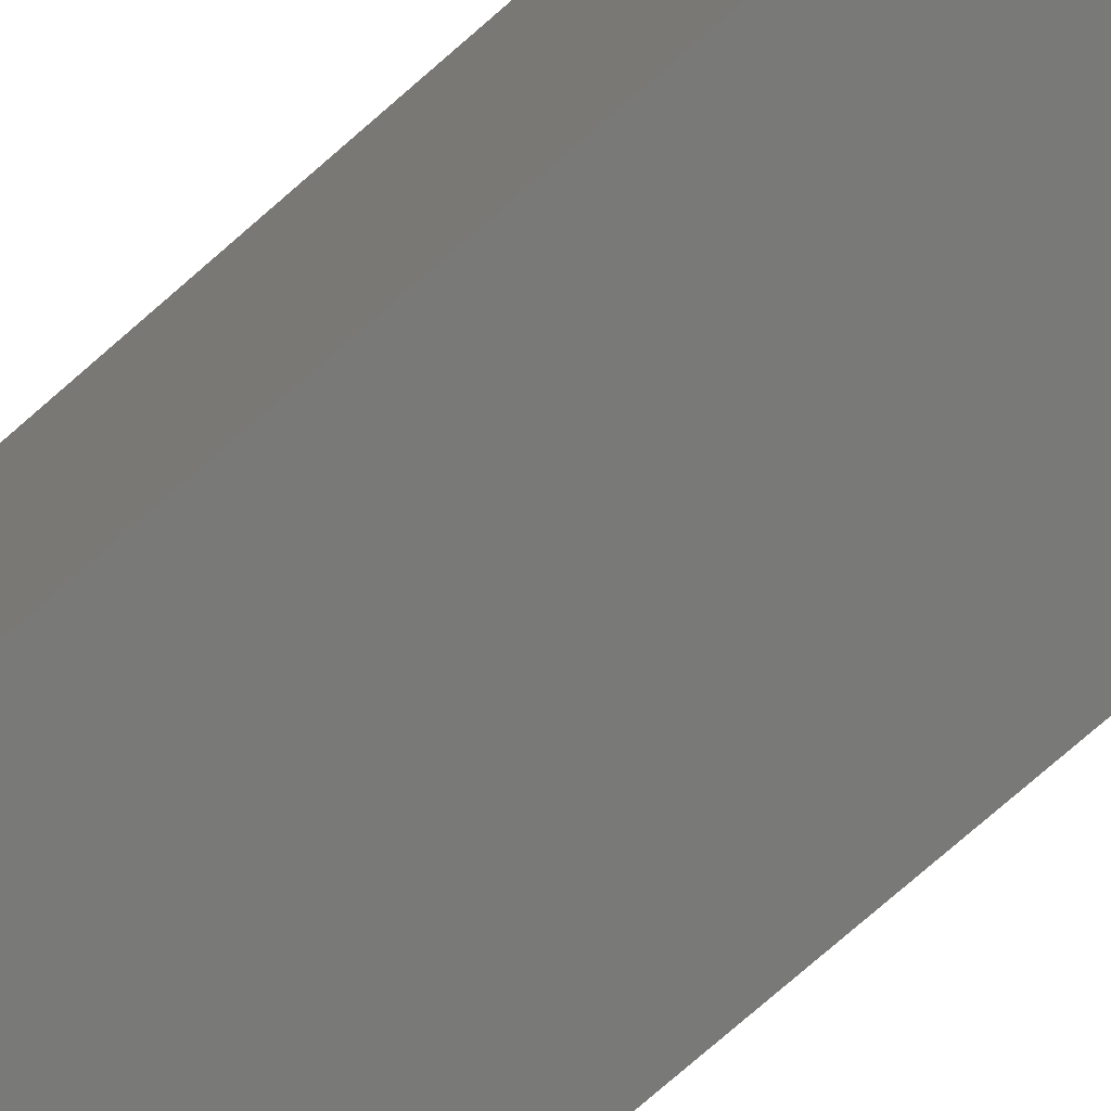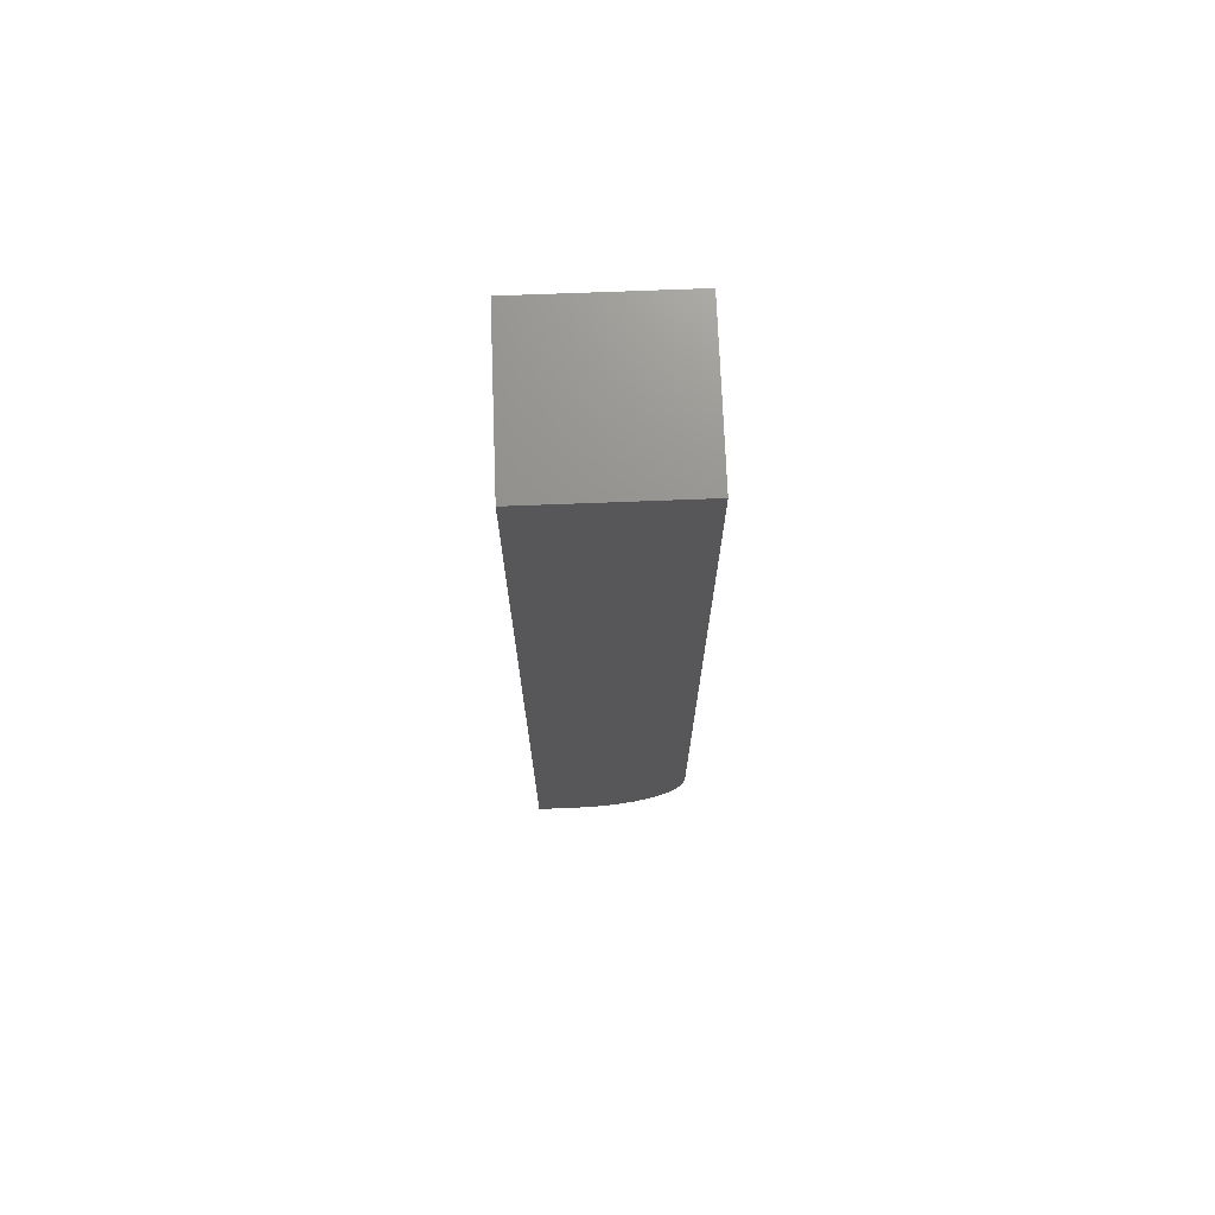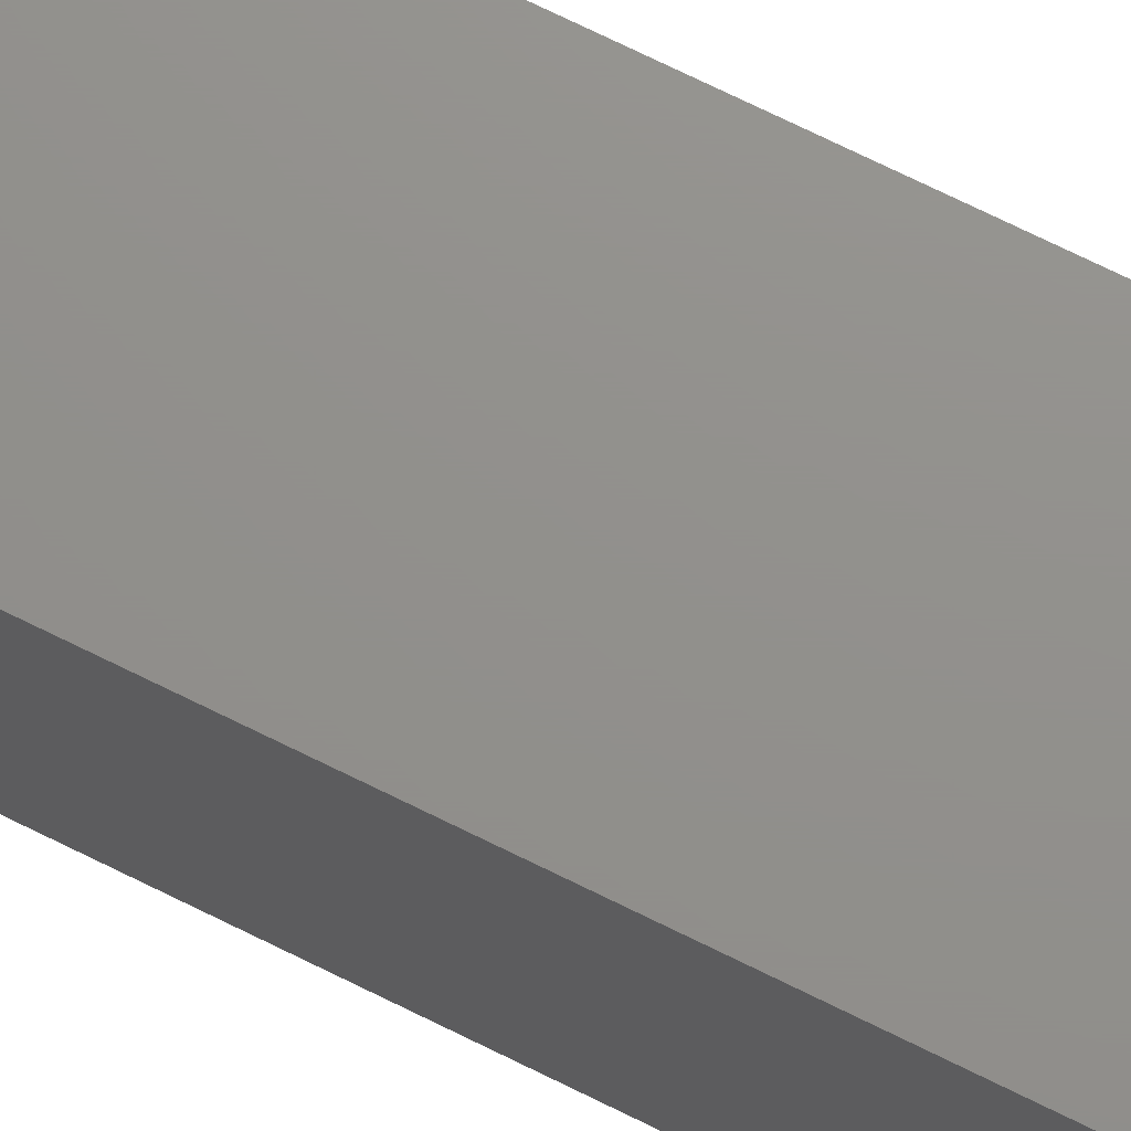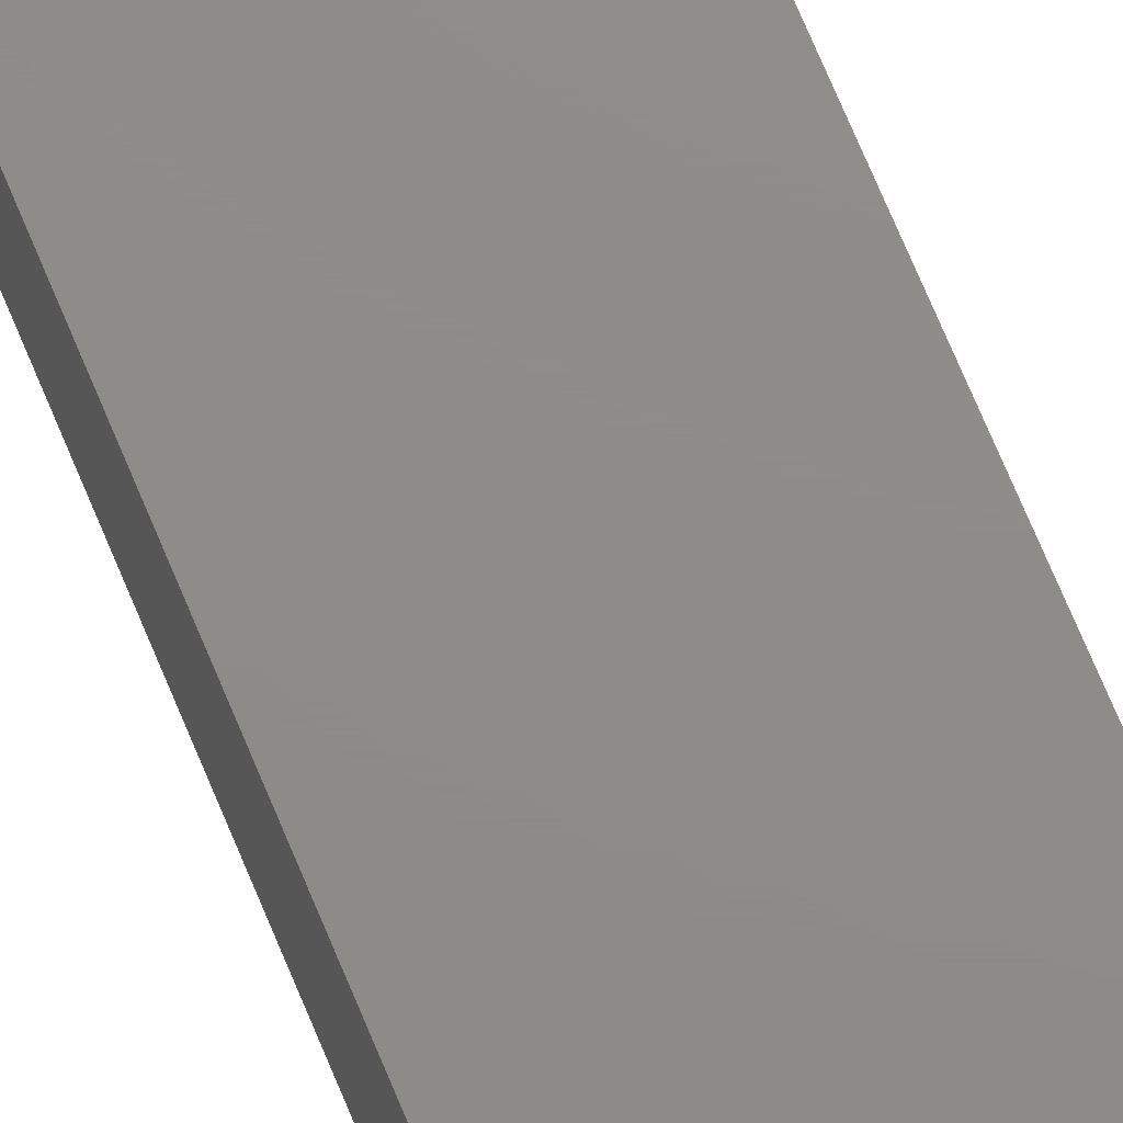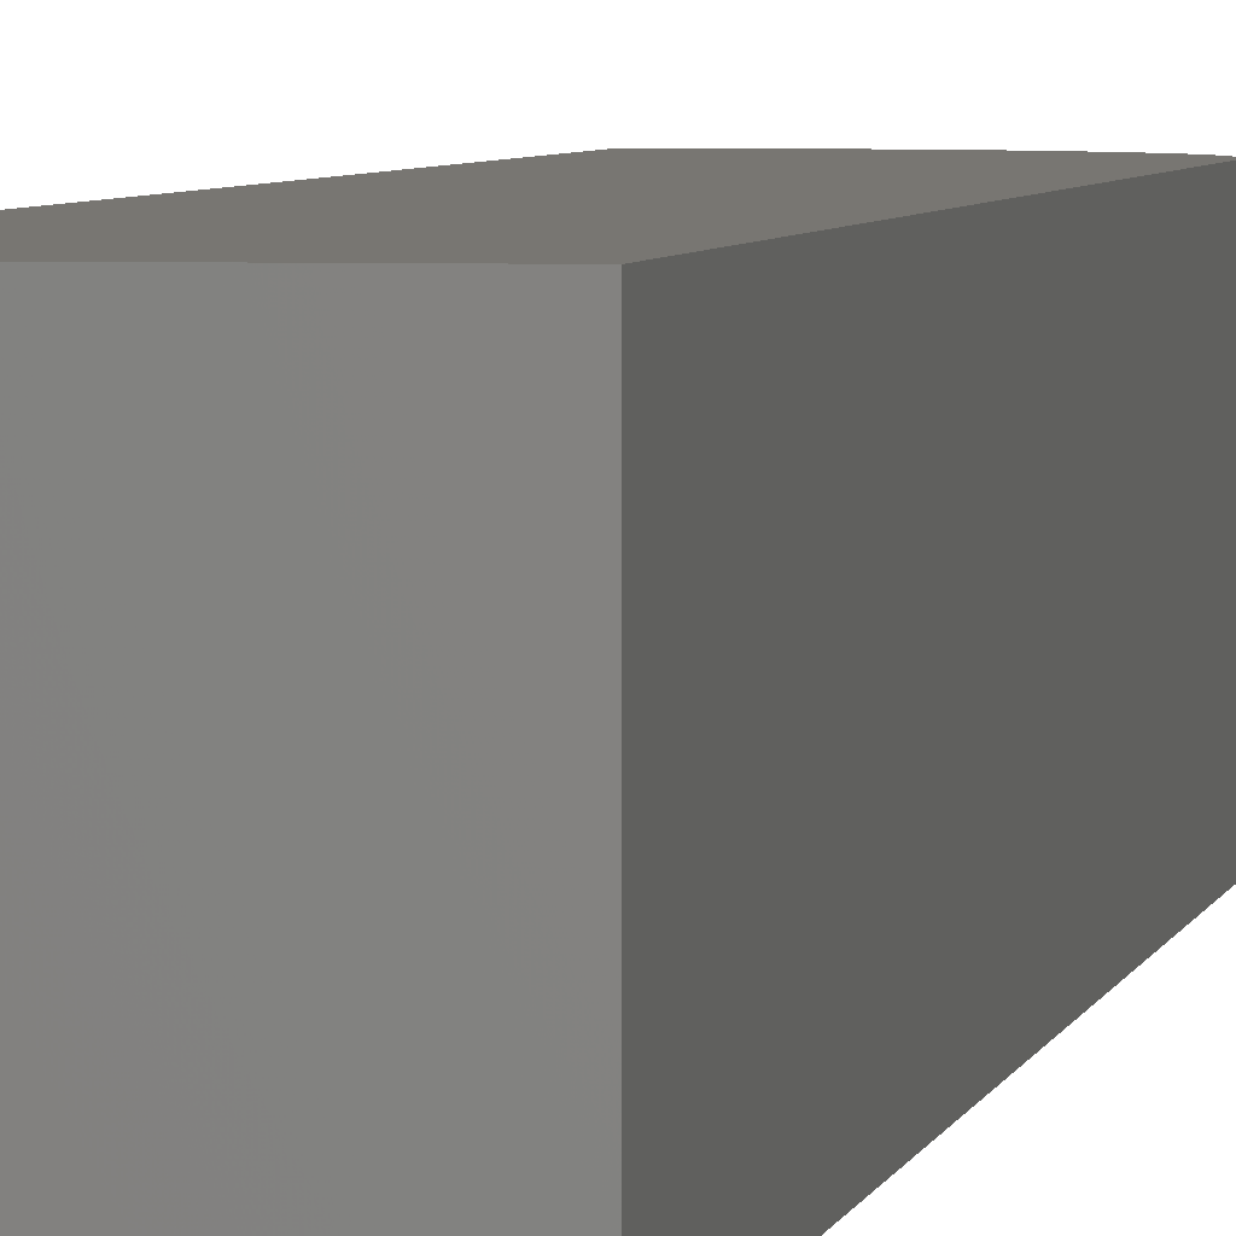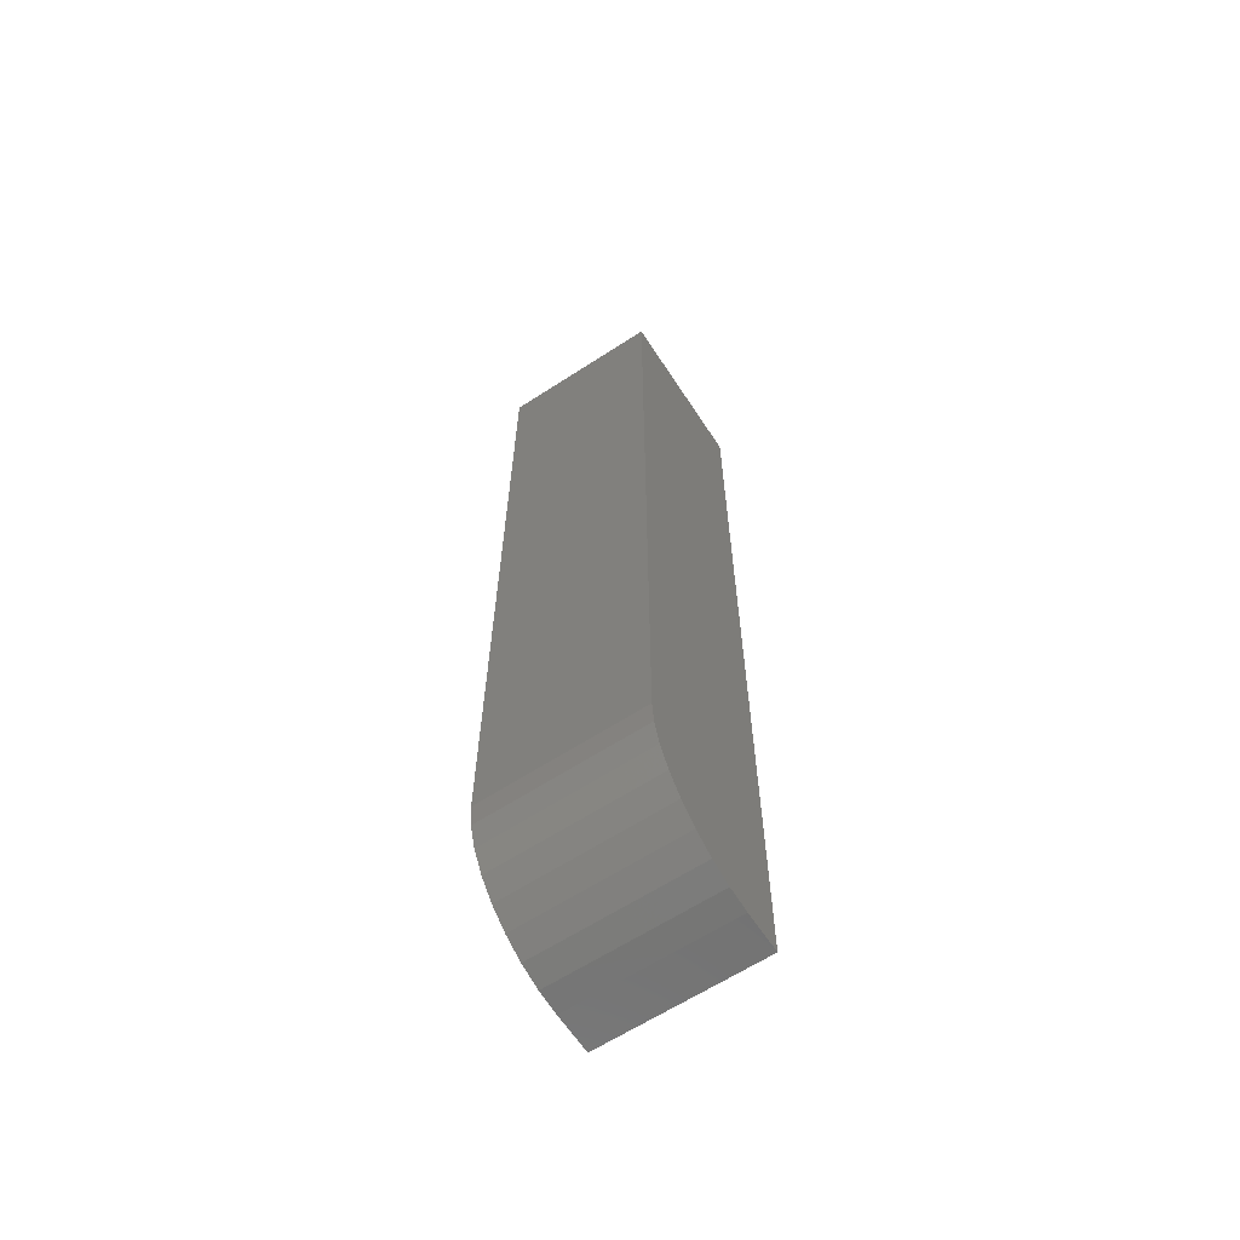
<metadata>
{"format":"stl","ext":"stl","renderer":"f3d","projection":"perspective","resolution":1024,"background":"white","views":[{"elev":-72.0,"azim":131.7,"up":"+Z"},{"elev":72.0,"azim":177.8,"up":"+Y"},{"elev":72.3,"azim":-63.7,"up":"+Z"},{"elev":74.7,"azim":-22.9,"up":"+Z"},{"elev":3.6,"azim":-170.6,"up":"+Z"},{"elev":-63.7,"azim":-56.8,"up":"+Y"}]}
</metadata>
<code>
# stl→obj: 24 verts, 44 faces
v 0.09375 -0.75 -5.741e-18
v 0.125 -0.75 -7.654e-18
v 0.09375 -0.75 0.125
v 0.125 -0.75 0.125
v 7.654e-18 0 0.125
v 0 0 0
v 1.388e-17 -0.6562 0.125
v 0 -0.6562 0
v 0.125 0 0.125
v 0.001801 -0.6745 0.125
v 0.007136 -0.6921 0.125
v 0.0158 -0.7083 0.125
v 0.02746 -0.7225 0.125
v 0.04167 -0.7342 0.125
v 0.05787 -0.7429 0.125
v 0.07546 -0.7482 0.125
v 0.07546 -0.7482 -4.621e-18
v 0.05787 -0.7429 -3.544e-18
v 0.04167 -0.7342 -2.551e-18
v 0.02746 -0.7225 -1.681e-18
v 0.0158 -0.7083 -9.675e-19
v 0.007136 -0.6921 -4.37e-19
v 0.001801 -0.6745 -1.103e-19
v 0.125 0 -7.654e-18
f 1 2 3
f 3 2 4
f 5 6 7
f 7 6 8
f 4 9 5
f 4 5 7
f 4 7 10
f 4 10 11
f 4 11 12
f 4 12 13
f 4 13 14
f 4 14 15
f 4 15 16
f 4 16 3
f 2 1 17
f 2 17 18
f 2 18 19
f 2 19 20
f 2 20 21
f 2 21 22
f 2 22 23
f 2 23 8
f 2 8 6
f 2 6 24
f 7 8 10
f 10 8 23
f 10 23 11
f 11 23 22
f 11 22 12
f 12 22 21
f 12 21 13
f 13 21 20
f 13 20 14
f 14 20 19
f 14 19 15
f 15 19 18
f 15 18 16
f 16 18 17
f 16 17 3
f 3 17 1
f 6 5 24
f 24 5 9
f 24 9 2
f 2 9 4

</code>
